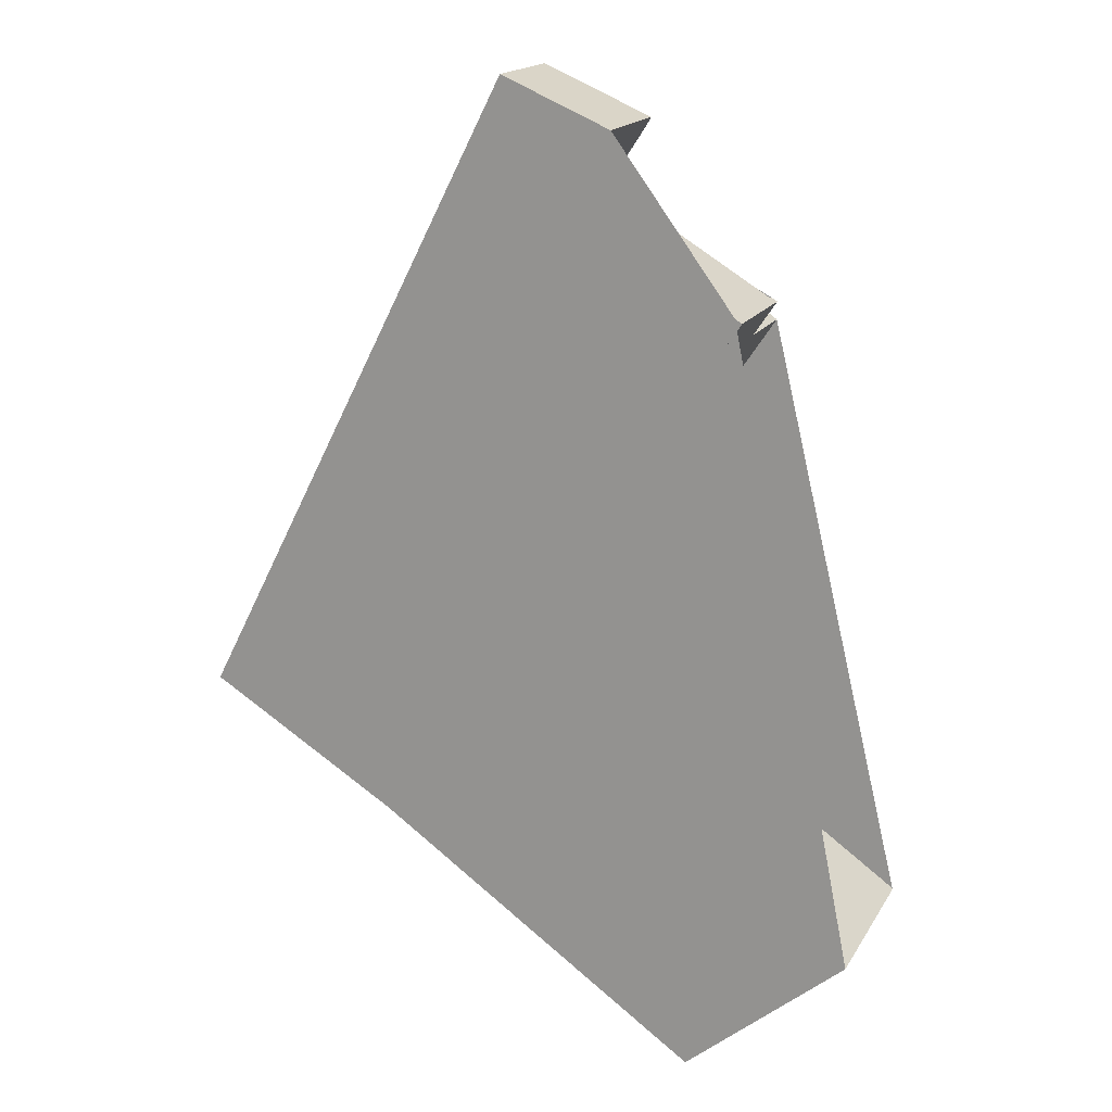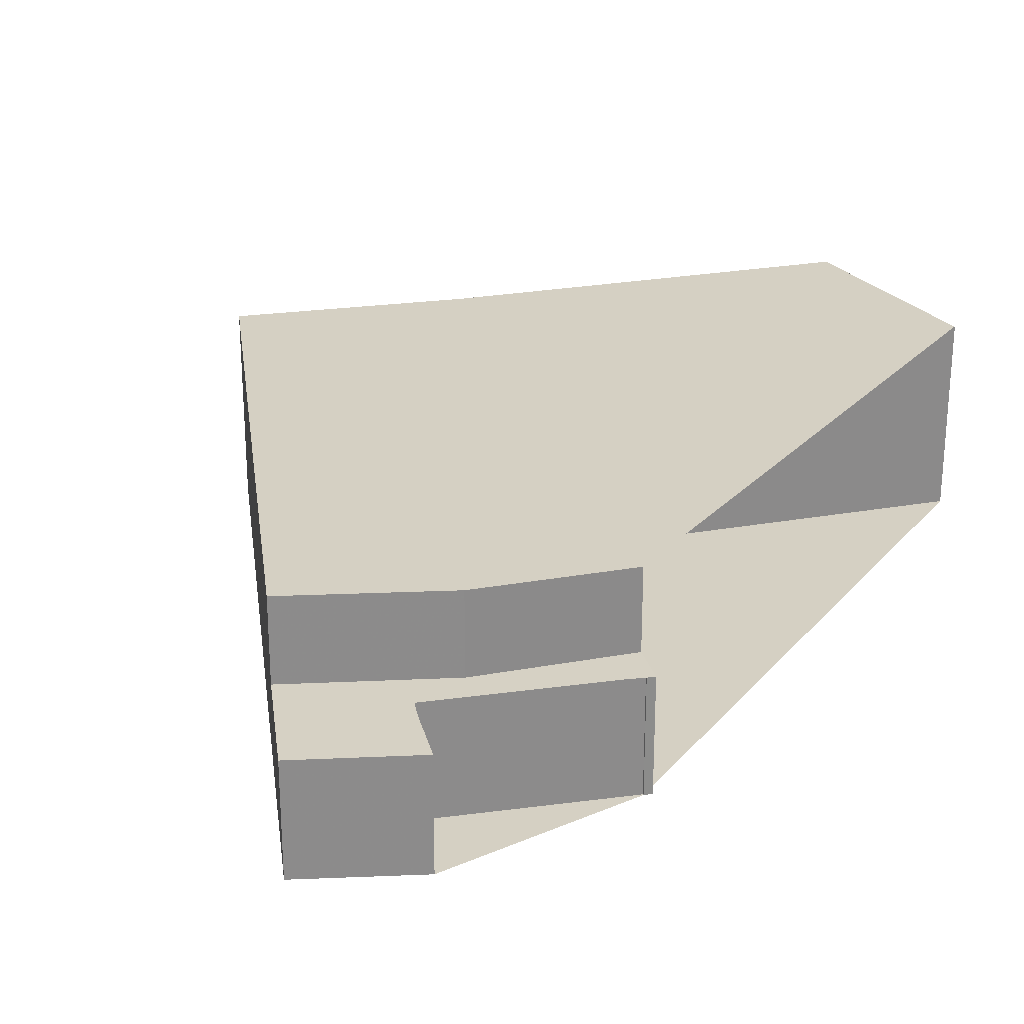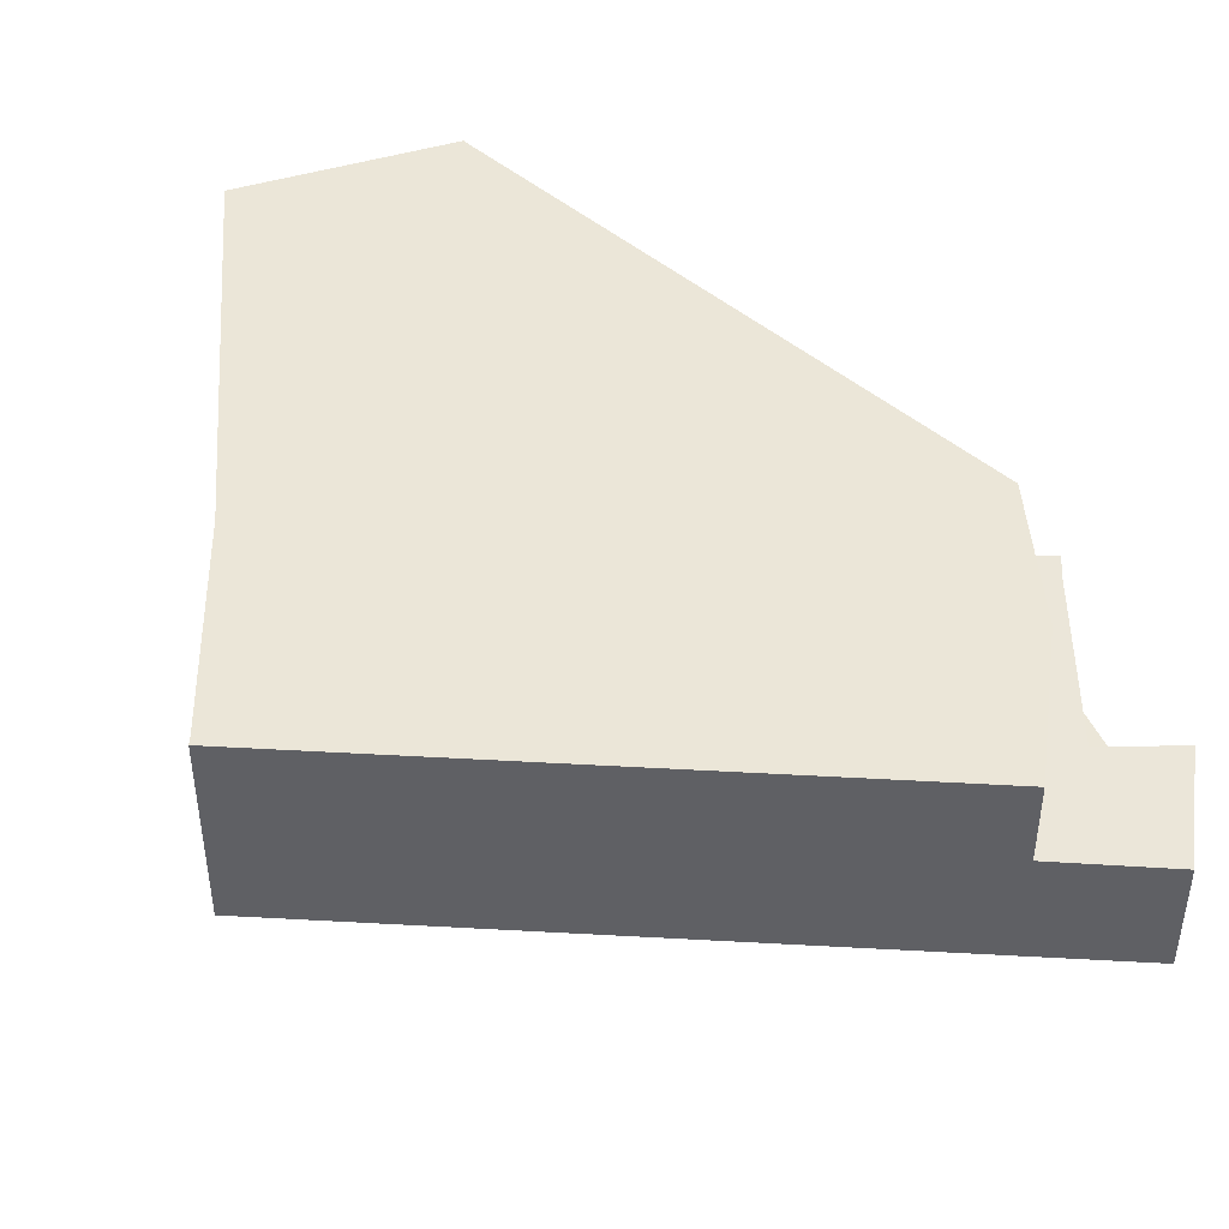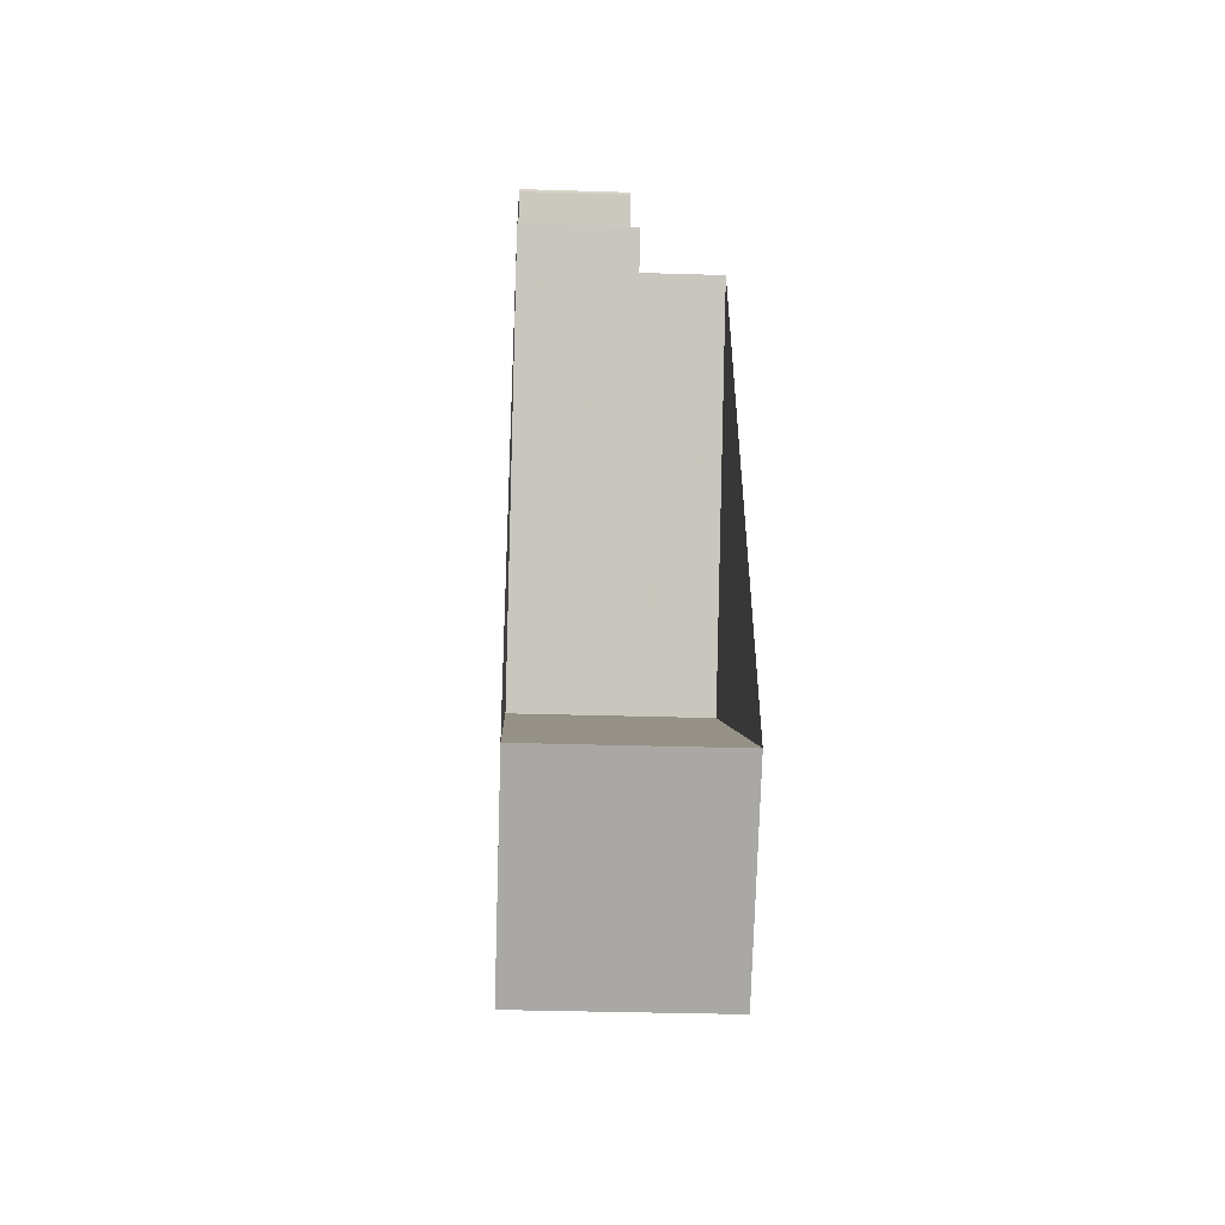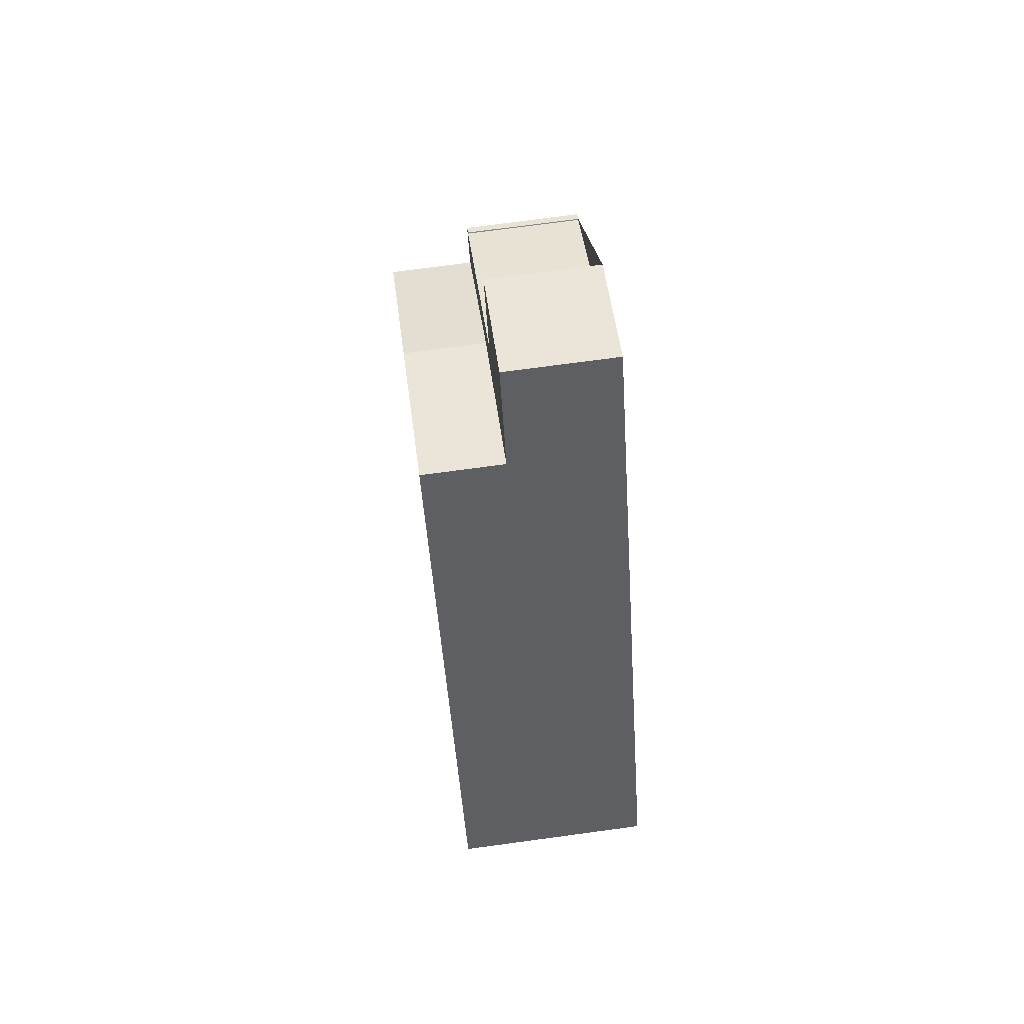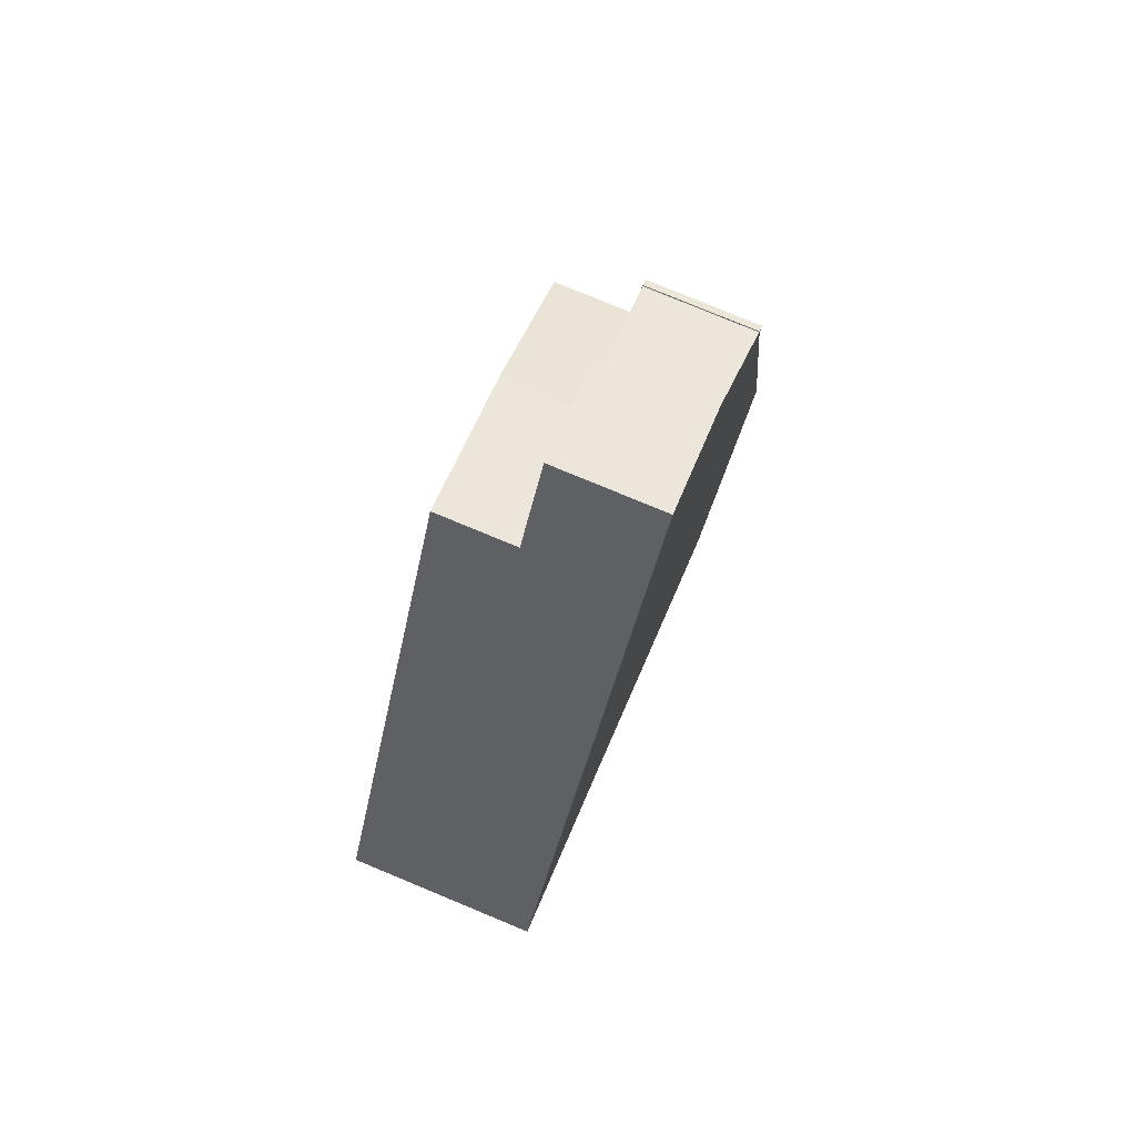
<metadata>
{"format":"obj","ext":"obj","renderer":"f3d","projection":"perspective","resolution":1024,"background":"white","views":[{"elev":17.5,"azim":-158.3,"up":"+Y"},{"elev":26.3,"azim":-160.6,"up":"+Z"},{"elev":46.1,"azim":120.7,"up":"+Z"},{"elev":-34.6,"azim":-92.4,"up":"+Y"},{"elev":73.3,"azim":82.3,"up":"+Y"},{"elev":79.0,"azim":112.5,"up":"+Y"}]}
</metadata>
<code>
v -636.6 -793.7 7.651
v -636.9 -793.9 7.651
v -644.4 -798.4 7.659
v -657.4 -807.5 7.675
v -663.8 -802 7.671
v -649.1 -791.7 7.653
v -659 -777 4.47
v -658.8 -776.8 4.468
v -658.7 -776.8 4.468
v -652.2 -772.9 4.422
v -653.1 -771.4 4.407
v -653.1 -771.4 4.407
v -653.8 -770.3 4.396
v -653.9 -770.2 4.395
v -649.5 -768.4 4.373
v -642.9 -797.5 7.658
v -636.6 -793.7 7.651
v -638.6 -794.9 7.653
v -658.1 -778.3 7.641
v -647.5 -772.5 7.63
v -659 -777 4.469
v -651.4 -769.2 4.382
v -653.4 -770 4.392
v -652.6 -772.2 4.415
v -654 -774 4.435
v -658.1 -778.3 4.484
v -647.5 -772.5 4.415
v -651.7 -774.3 7.634
v -653.6 -775.2 4.447
v -649.5 -768.5 4.373
v -651.3 -769.3 4.383
v -653.3 -770.1 4.393
v -653.9 -770.3 4.395
v -653.2 -774.9 7.635
v -658.1 -778.3 7.641
v -651.2 -773.5 4.428
v -653.6 -775.2 4.447
v -658.1 -778.3 4.484
v -653.2 -774.9 5.104
v -658.1 -778.3 4.484
v -653.2 -774.9 4.444
v -648.1 -771.3 4.403
v -648.5 -771.6 4.407
v -650.1 -772.7 4.419
v -649.5 -768.5 4.373
v -649.6 -768.4 4.373
v -647.5 -772.5 7.63
v -647.5 -772.5 4.415
v -648.1 -771.3 4.403
v -651.6 -769.4 4.384
v -651.6 -769.3 4.383
v -649.6 -773.4 7.632
v -649.6 -773.4 4.426
v -649.9 -772.6 4.418
v -649.7 -773.1 4.423
v -651.9 -772.8 4.421
v -654 -774.1 4.436
v -658.9 -777.1 4.47
v -659 -777.1 4.471
v -648.4 -770.7 4.396
v -648.4 -770.7 4.396
v -649.1 -771.1 4.402
v -650.3 -771.9 4.41
v -650.8 -772.2 4.413
v -658.1 -778.3 7.641
v -644.5 -798.5 7.66
v -658.1 -778.3 7.641
v -658.1 -778.3 4.484
v -647.4 -772.6 7.63
v -647.4 -772.6 7.63
v -647.5 -772.5 7.63
v -647.5 -772.5 4.415
v -651.8 -773.9 4.433
v -652.2 -773 4.423
v -640.5 -796 7.655
v -652.2 -772.9 4.422
v -652.4 -772.5 4.419
v -652.6 -772.3 4.416
v -653.6 -770.2 4.394
v -653.7 -770.2 4.393
v -651.6 -774.2 7.634
v -651.6 -774.2 4.436
v -645.2 -776.9 7.634
v -645.2 -776.9 7.634
v -649.5 -773.3 7.632
v -649.5 -773.3 4.425
v -650.7 -773.8 7.633
v -650.7 -773.8 4.432
v -648.3 -775.9 7.634
v -643.8 -779.7 7.637
v -643.8 -779.7 7.637
v -651.6 -774.2 4.436
v -653.2 -774.9 4.444
v -653.6 -775.1 4.446
v -650.7 -773.8 7.633
v -649.6 -773.4 7.632
v -649.5 -773.3 7.632
v -651.6 -774.2 7.634
v -650.7 -773.8 4.432
v -649.6 -773.4 4.426
v -658.8 -777.3 4.473
v -658.8 -777.3 4.473
v -647.5 -772.5 7.63
v -653.2 -774.9 7.635
v -653.2 -774.9 7.635
v -651.7 -774.3 7.634
v -647.5 -772.5 7.63
v -647.5 -772.5 7.63
v -653.2 -774.9 5.104
v -653.2 -774.9 4.444
v -647.5 -772.5 4.415
v -647.5 -772.5 4.415
v -647.5 -772.5 4.415
v -649.5 -773.3 4.425
v -654.8 -776 4.457
v -654.9 -775.6 4.453
v -655.3 -774.9 4.445
v -654.8 -776 7.637
v -654.8 -776 7.637
v -643.6 -797.9 7.659
v -654.8 -776 4.457
v -655.4 -774.8 4.444
v -656.3 -777 4.469
v -656.6 -776.3 4.462
v -656.9 -775.8 4.456
v -656.9 -775.7 4.455
v -647.7 -793.7 7.655
v -645.1 -798.9 7.66
v -656.3 -777 7.639
v -656.3 -777 7.639
v -656.3 -777 4.469
v -638.7 -794.6 7.653
v -640.5 -795.9 7.655
v -636.8 -793.3 7.651
v -636.8 -793.3 7.651
v -642.9 -797.5 7.658
v -643.1 -797.6 7.658
v -657.4 -807.5 7.675
v -663.8 -802 7.671
v -644.4 -788.4 7.648
v -642.5 -787.1 7.646
v -640.7 -785.8 7.643
v -640.7 -785.8 7.643
v -647.4 -790.5 7.651
v -646 -789.5 7.65
v -648.8 -791.5 7.653
v -663.8 -802 7.671
v -663.8 -802 7.671
v -649.1 -791.7 7.653
v -636.6 -793.7 7.651
v -636.6 -793.7 7.651
v -636.6 -793.7 0
v -636.6 -793.7 0
v -638.6 -794.9 7.653
v -636.9 -793.9 7.651
v -636.9 -793.9 8.882e-16
v -638.6 -794.9 0
v -644.5 -798.5 7.66
v -644.4 -798.4 7.659
v -644.4 -798.4 -8.882e-16
v -644.5 -798.5 0
v -663.8 -802 7.671
v -657.4 -807.5 7.675
v -657.4 -807.5 -8.882e-16
v -663.8 -802 0
v -663.8 -802 7.671
v -663.8 -802 7.671
v -663.8 -802 0
v -663.8 -802 8.882e-16
v -658.1 -778.3 7.641
v -649.1 -791.7 7.653
v -649.1 -791.7 0
v -658.1 -778.3 -8.882e-16
v -659 -777 4.469
v -659 -777 4.47
v -659 -777 0
v -659 -777 0
v -658.7 -776.8 4.468
v -658.8 -776.8 4.468
v -658.8 -776.8 8.882e-16
v -658.7 -776.8 -8.882e-16
v -656.9 -775.7 4.455
v -658.7 -776.8 4.468
v -658.7 -776.8 -8.882e-16
v -656.9 -775.7 0
v -652.4 -772.5 4.419
v -652.2 -772.9 4.422
v -652.2 -772.9 0
v -652.4 -772.5 0
v -653.1 -771.4 4.407
v -653.1 -771.4 4.407
v -653.1 -771.4 0
v -653.1 -771.4 0
v -653.8 -770.3 4.396
v -653.1 -771.4 4.407
v -653.1 -771.4 0
v -653.8 -770.3 0
v -653.9 -770.3 4.395
v -653.8 -770.3 4.396
v -653.8 -770.3 0
v -653.9 -770.3 0
v -653.7 -770.2 4.393
v -653.9 -770.2 4.395
v -653.9 -770.2 0
v -653.7 -770.2 0
v -649.5 -768.5 4.373
v -649.5 -768.4 4.373
v -649.5 -768.4 8.882e-16
v -649.5 -768.5 0
v -643.1 -797.6 7.658
v -642.9 -797.5 7.658
v -642.9 -797.5 -8.882e-16
v -643.1 -797.6 0
v -636.9 -793.9 7.651
v -636.6 -793.7 7.651
v -636.6 -793.7 0
v -636.9 -793.9 8.882e-16
v -640.5 -796 7.655
v -638.6 -794.9 7.653
v -638.6 -794.9 0
v -640.5 -796 8.882e-16
v -658.8 -776.8 4.468
v -659 -777 4.469
v -659 -777 0
v -658.8 -776.8 8.882e-16
v -649.6 -768.4 4.373
v -651.4 -769.2 4.382
v -651.4 -769.2 0
v -649.6 -768.4 0
v -651.6 -769.3 4.383
v -653.4 -770 4.392
v -653.4 -770 0
v -651.6 -769.3 0
v -653.1 -771.4 4.407
v -652.6 -772.2 4.415
v -652.6 -772.2 0
v -653.1 -771.4 0
v -652.2 -772.9 4.422
v -654 -774 4.435
v -654 -774 0
v -652.2 -772.9 0
v -648.4 -770.7 4.396
v -649.5 -768.5 4.373
v -649.5 -768.5 0
v -648.4 -770.7 0
v -653.9 -770.2 4.395
v -653.9 -770.3 4.395
v -653.9 -770.3 0
v -653.9 -770.2 0
v -658.8 -777.3 4.473
v -658.1 -778.3 4.484
v -658.1 -778.3 0
v -658.8 -777.3 8.882e-16
v -647.5 -772.5 4.415
v -648.1 -771.3 4.403
v -648.1 -771.3 0
v -647.5 -772.5 -8.882e-16
v -649.5 -768.4 4.373
v -649.6 -768.4 4.373
v -649.6 -768.4 0
v -649.5 -768.4 8.882e-16
v -651.4 -769.2 4.382
v -651.6 -769.3 4.383
v -651.6 -769.3 0
v -651.4 -769.2 0
v -659 -777 4.47
v -659 -777.1 4.471
v -659 -777.1 0
v -659 -777 0
v -648.1 -771.3 4.403
v -648.4 -770.7 4.396
v -648.4 -770.7 0
v -648.1 -771.3 0
v -645.1 -798.9 7.66
v -644.5 -798.5 7.66
v -644.5 -798.5 0
v -645.1 -798.9 0
v -645.2 -776.9 7.634
v -647.4 -772.6 7.63
v -647.4 -772.6 0
v -645.2 -776.9 8.882e-16
v -642.9 -797.5 7.658
v -640.5 -796 7.655
v -640.5 -796 8.882e-16
v -642.9 -797.5 -8.882e-16
v -652.2 -772.9 4.422
v -652.2 -772.9 4.422
v -652.2 -772.9 0
v -652.2 -772.9 0
v -652.6 -772.2 4.415
v -652.4 -772.5 4.419
v -652.4 -772.5 0
v -652.6 -772.2 0
v -653.4 -770 4.392
v -653.7 -770.2 4.393
v -653.7 -770.2 0
v -653.4 -770 0
v -643.8 -779.7 7.637
v -645.2 -776.9 7.634
v -645.2 -776.9 8.882e-16
v -643.8 -779.7 8.882e-16
v -640.7 -785.8 7.643
v -643.8 -779.7 7.637
v -643.8 -779.7 8.882e-16
v -640.7 -785.8 0
v -659 -777.1 4.471
v -658.8 -777.3 4.473
v -658.8 -777.3 8.882e-16
v -659 -777.1 0
v -647.4 -772.6 7.63
v -647.5 -772.5 7.63
v -647.5 -772.5 0
v -647.4 -772.6 0
v -644.4 -798.4 7.659
v -643.6 -797.9 7.659
v -643.6 -797.9 -8.882e-16
v -644.4 -798.4 -8.882e-16
v -654 -774 4.435
v -655.4 -774.8 4.444
v -655.4 -774.8 0
v -654 -774 0
v -655.4 -774.8 4.444
v -656.9 -775.7 4.455
v -656.9 -775.7 0
v -655.4 -774.8 0
v -657.4 -807.5 7.675
v -645.1 -798.9 7.66
v -645.1 -798.9 0
v -657.4 -807.5 0
v -636.6 -793.7 7.651
v -636.8 -793.3 7.651
v -636.8 -793.3 -8.882e-16
v -636.6 -793.7 0
v -643.6 -797.9 7.659
v -643.1 -797.6 7.658
v -643.1 -797.6 0
v -643.6 -797.9 -8.882e-16
v -657.4 -807.5 7.675
v -657.4 -807.5 7.675
v -657.4 -807.5 0
v -657.4 -807.5 -8.882e-16
v -649.1 -791.7 7.653
v -663.8 -802 7.671
v -663.8 -802 8.882e-16
v -649.1 -791.7 0
v -636.8 -793.3 7.651
v -640.7 -785.8 7.643
v -640.7 -785.8 0
v -636.8 -793.3 -8.882e-16
v -663.8 -802 7.671
v -663.8 -802 7.671
v -663.8 -802 0
v -663.8 -802 0
v -659 -777 0
v -658.8 -776.8 0
v -658.7 -776.8 0
v -652.2 -772.9 0
v -653.1 -771.4 0
v -653.1 -771.4 0
v -653.8 -770.3 0
v -653.9 -770.2 0
v -649.5 -768.4 0
v -636.6 -793.7 0
v -636.9 -793.9 0
v -644.4 -798.4 0
v -657.4 -807.5 0
v -663.8 -802 0
v -649.1 -791.7 0
f 146 127 149
f 140 133 136 145
f 108 69 70 107
f 107 70 103
f 78 56 74 76 10 77
f 46 15 30 45
f 51 22 31 50
f 80 23 32 79
f 122 25 57 117
f 131 68 65 129
f 34 28 39
f 59 7 21 58
f 110 29 109
f 82 41 39 28 81
f 61 45 30 60
f 63 50 31 62
f 79 32 64 56 78
f 112 49 42 111
f 45 31 22 46
f 47 20 27 48
f 62 31 45 61
f 113 43 49 112
f 114 55 54 43 113
f 100 55 114
f 50 32 23 51
f 71 47 48 72
f 64 32 50 63
f 92 73 36 99
f 55 44 54
f 99 36 44 55 100
f 74 56 36 73
f 117 57 94 116
f 102 59 58 101
f 60 42 49 61
f 62 43 54 63
f 64 44 36 56
f 61 49 43 62
f 63 54 44 64
f 149 127 128 138 148
f 68 26 19 65
f 84 70 69 83
f 103 70 84 97
f 85 71 72 86
f 93 73 92
f 94 57 74 73 93
f 74 57 25 76
f 77 24 78
f 79 33 14 80
f 87 52 53 88
f 78 24 11 12 13 33 79
f 96 89 95
f 91 84 83 90
f 97 84 91 89 96
f 86 53 52 85
f 88 82 81 87
f 141 132 133 140
f 143 134 135 142
f 142 135 132 141
f 93 37 94
f 116 94 37 115
f 101 38 40 102
f 124 116 115 123
f 125 117 116 124
f 145 136 137 120 144
f 126 122 117 125
f 118 104 109 29 121
f 123 38 101 124
f 124 101 58 125
f 125 58 21 8 9 126
f 127 66 128
f 144 120 3 66 127 146
f 129 118 121 131
f 132 18 75 133
f 134 1 17 135
f 135 17 2 18 132
f 136 16 137
f 133 75 16 136
f 148 138 4 147
f 140 98 95 89 141
f 142 91 90 143
f 141 89 91 142
f 144 119 105 106 145
f 146 130 119 144
f 147 5 139 148
f 148 139 6 35 67 149
f 149 67 130 146
f 145 106 98 140
f 151 152 153 150
f 155 156 157 154
f 159 160 161 158
f 163 164 165 162
f 167 168 169 166
f 171 172 173 170
f 175 176 177 174
f 179 180 181 178
f 183 184 185 182
f 187 188 189 186
f 191 192 193 190
f 195 196 197 194
f 199 200 201 198
f 203 204 205 202
f 207 208 209 206
f 211 212 213 210
f 215 216 217 214
f 219 220 221 218
f 223 224 225 222
f 227 228 229 226
f 231 232 233 230
f 235 236 237 234
f 239 240 241 238
f 243 244 245 242
f 247 248 249 246
f 251 252 253 250
f 255 256 257 254
f 259 260 261 258
f 263 264 265 262
f 267 268 269 266
f 271 272 273 270
f 275 276 277 274
f 279 280 281 278
f 283 284 285 282
f 287 288 289 286
f 291 292 293 290
f 295 296 297 294
f 299 300 301 298
f 303 304 305 302
f 307 308 309 306
f 311 312 313 310
f 315 316 317 314
f 319 320 321 318
f 323 324 325 322
f 327 328 329 326
f 331 332 333 330
f 335 336 337 334
f 339 340 341 338
f 343 344 345 342
f 347 348 349 346
f 351 352 353 350
f 355 356 357 358 359 360 361 362 363 364 365 366 367 368 354

</code>
